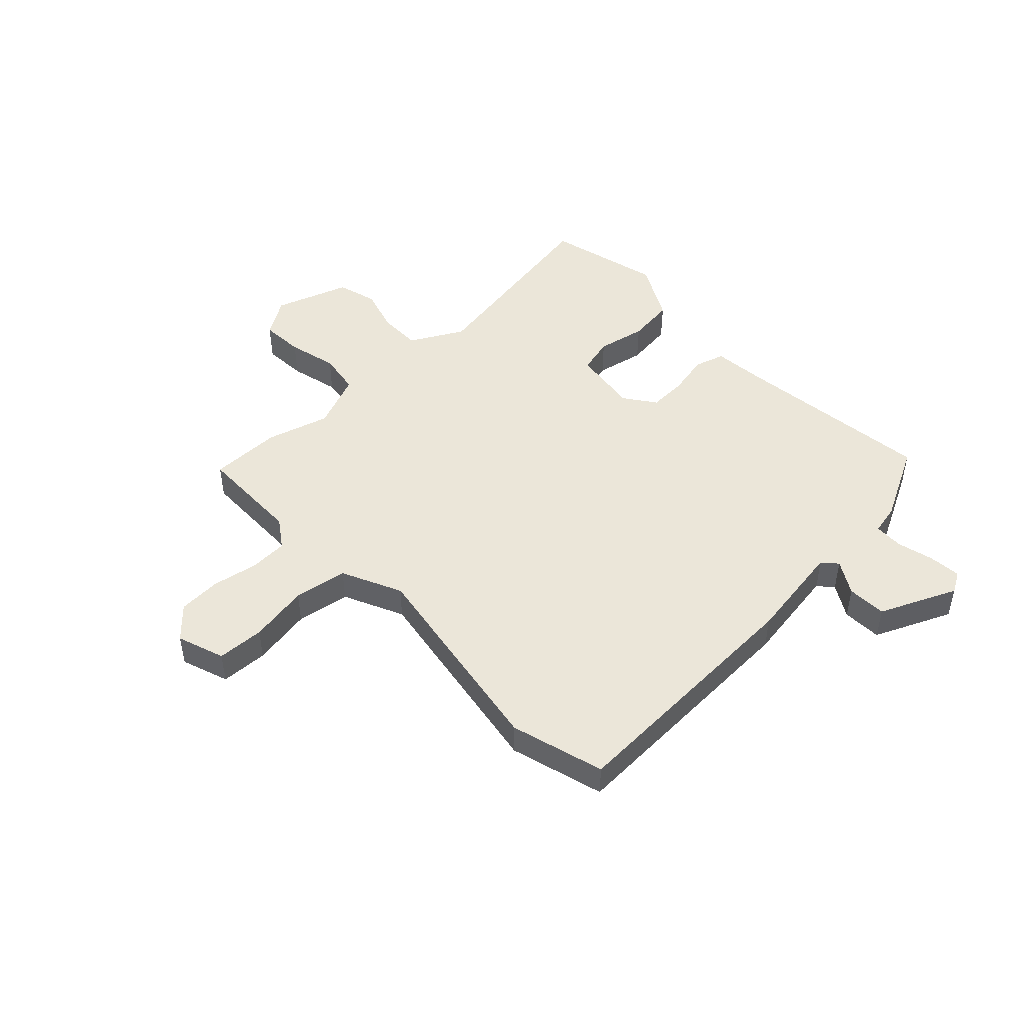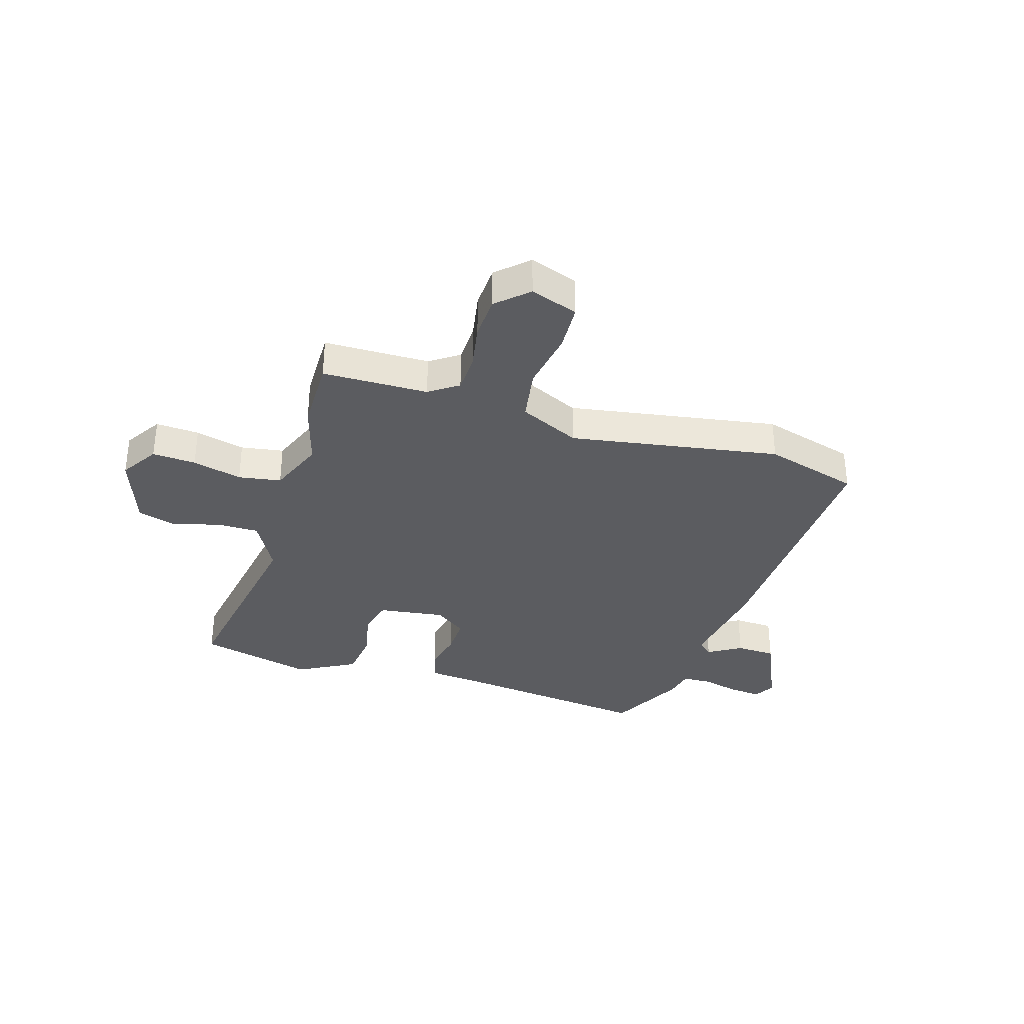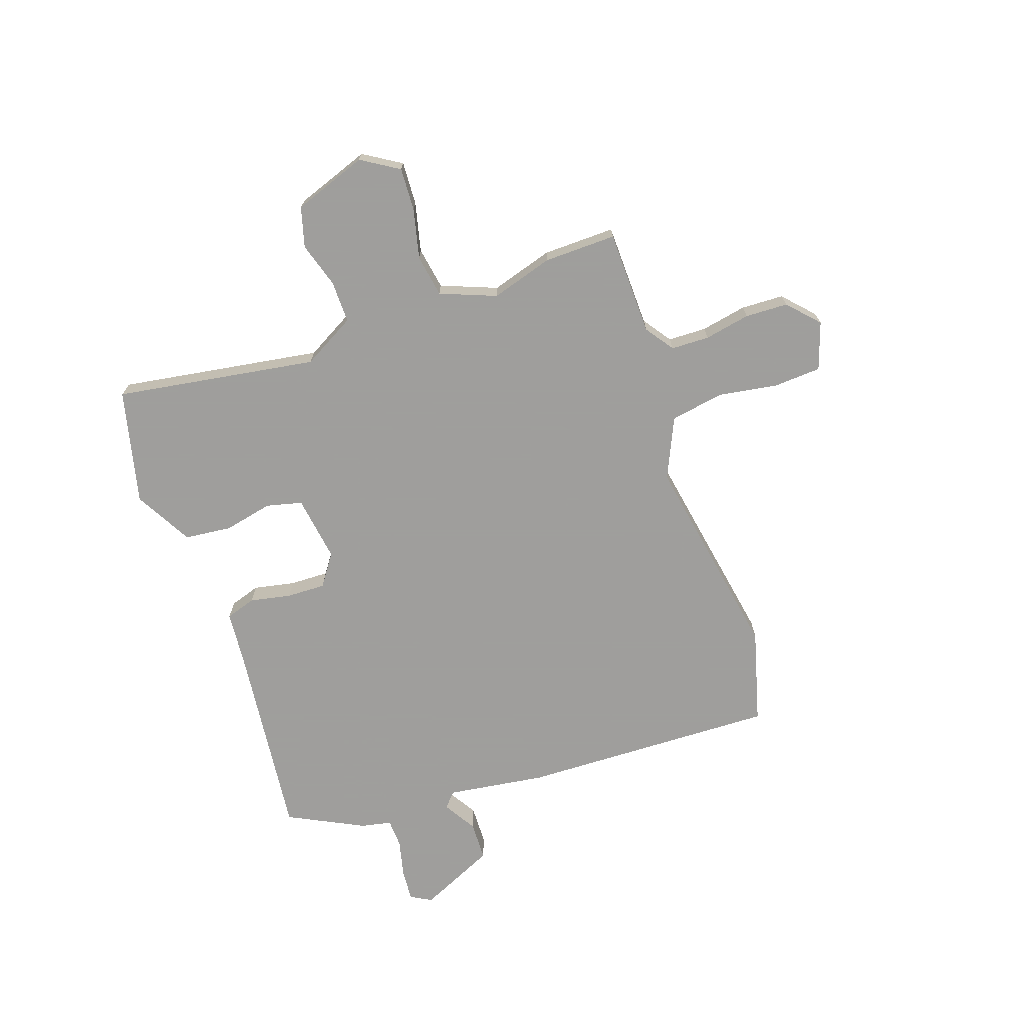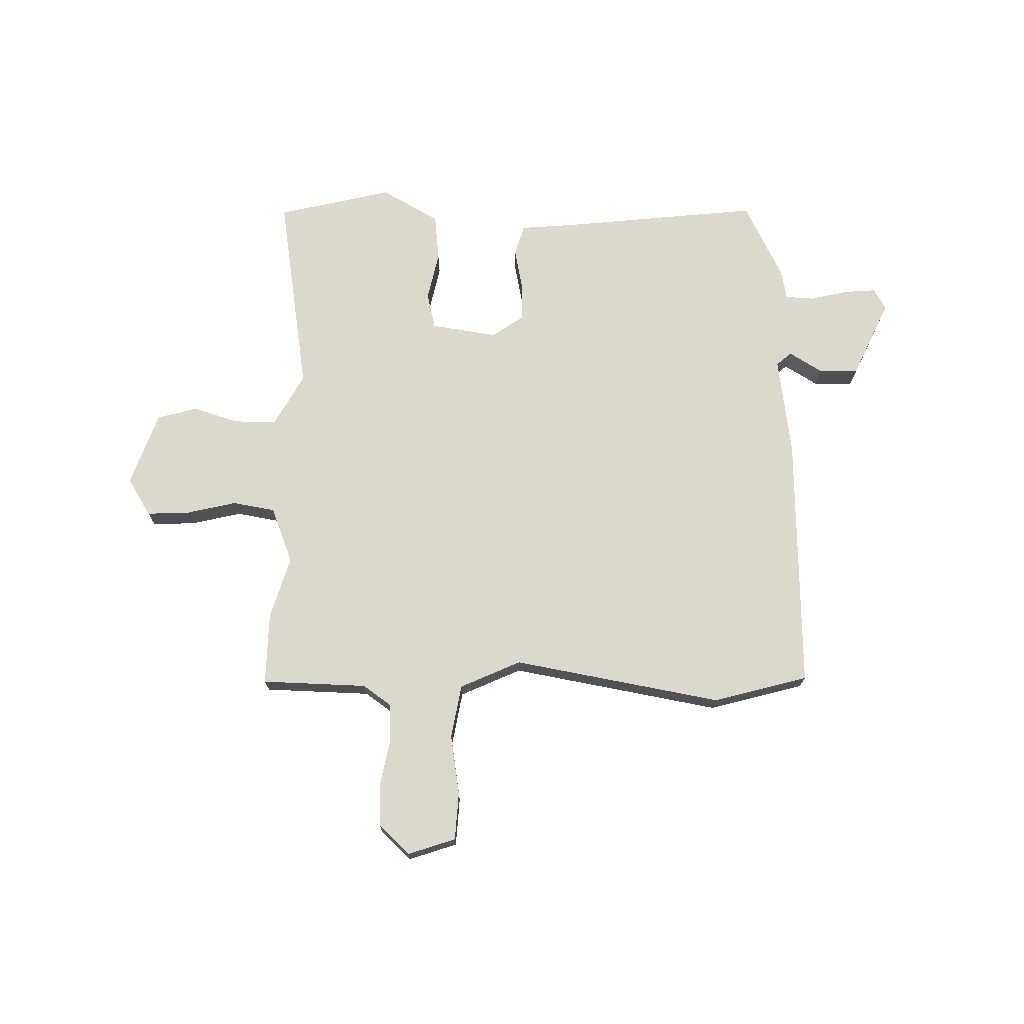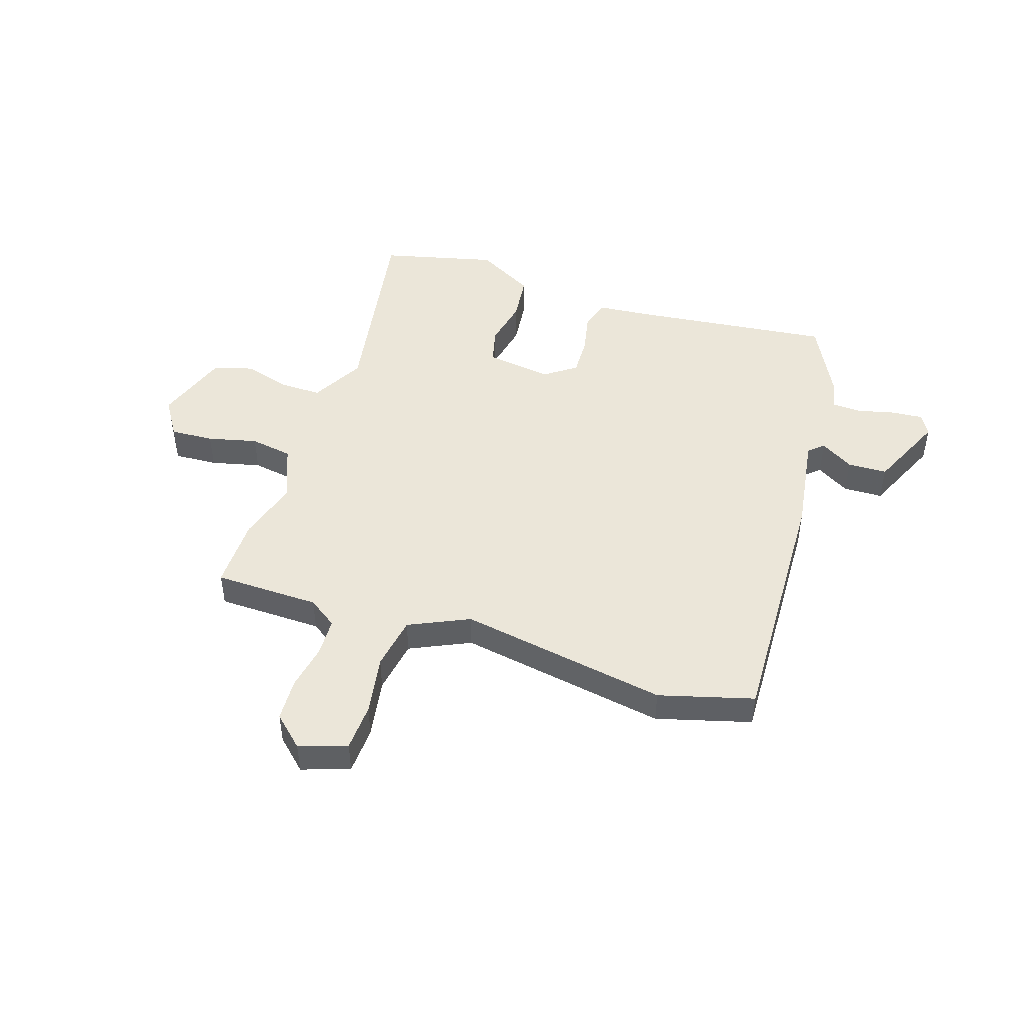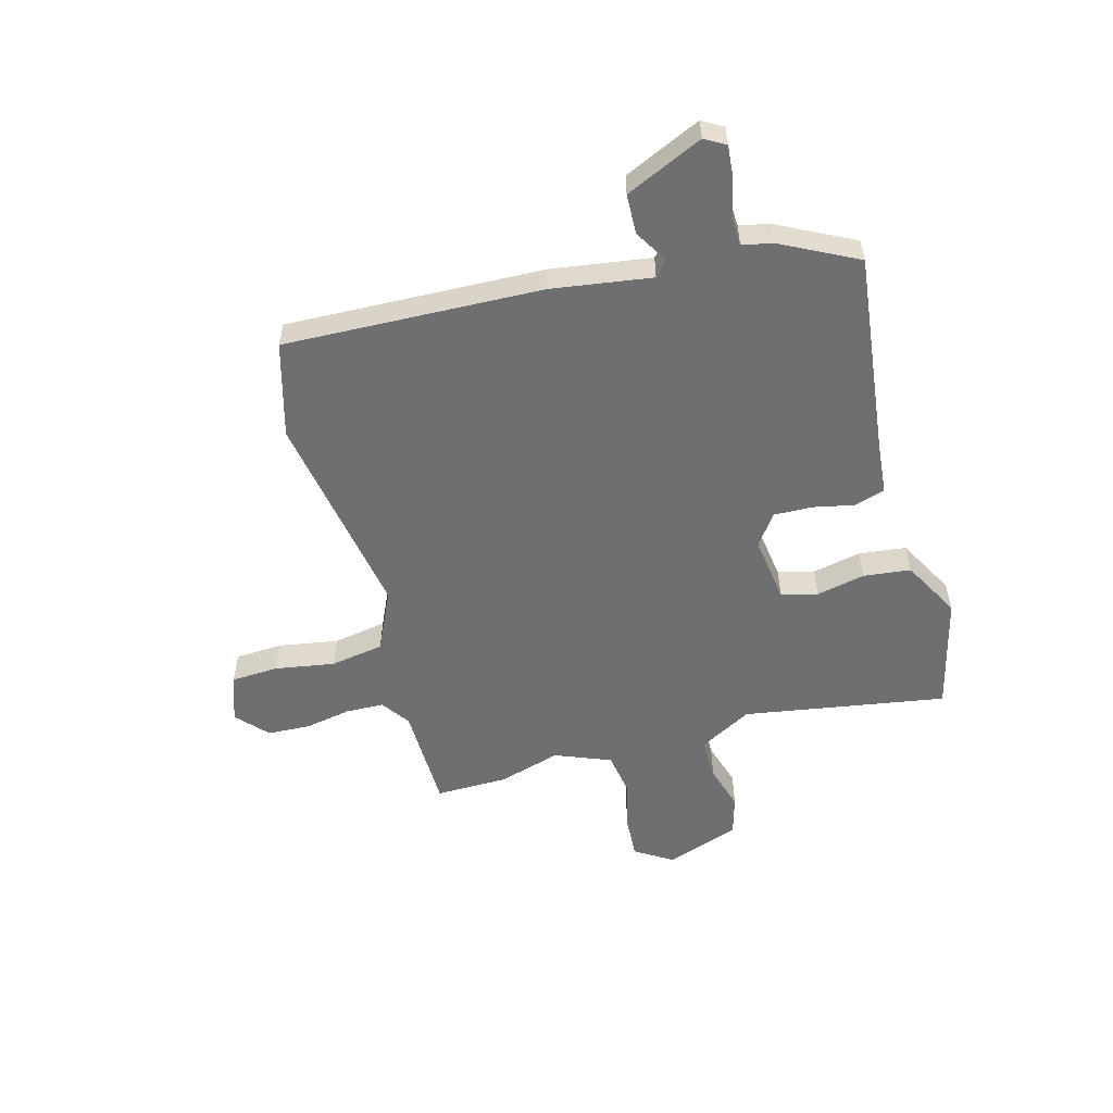
<metadata>
{"format":"obj","ext":"obj","renderer":"f3d","projection":"perspective","resolution":1024,"background":"white","views":[{"elev":48.0,"azim":45.1,"up":"+Y"},{"elev":-34.5,"azim":-18.3,"up":"+Y"},{"elev":-71.1,"azim":-71.7,"up":"+Y"},{"elev":72.5,"azim":0.4,"up":"+Y"},{"elev":47.3,"azim":17.0,"up":"+Y"},{"elev":-54.7,"azim":104.2,"up":"+Y"}]}
</metadata>
<code>
v -0.504 0.07 -0.475
v -0.451 0.07 -0.111
v -0.505 0.07 -0.017
v -0.581 0.07 -0.019
v -0.662 0.07 -0.045
v -0.734 0.07 -0.026
v -0.783 0.07 0.106
v -0.742 0.07 0.174
v -0.664 0.07 0.171
v -0.575 0.07 0.151
v -0.499 0.07 0.165
v -0.461 0.07 0.266
v -0.496 0.07 0.377
v -0.5 0.07 0.507
v -0.311 0.07 0.514
v -0.26 0.07 0.551
v -0.259 0.07 0.62
v -0.276 0.07 0.702
v -0.274 0.07 0.779
v -0.22 0.07 0.831
v -0.134 0.07 0.803
v -0.128 0.07 0.718
v -0.144 0.07 0.61
v -0.126 0.07 0.514
v -0.017 0.07 0.466
v 0.357 0.07 0.537
v 0.527 0.07 0.493
v 0.519 0.07 0.031
v 0.496 0.07 -0.148
v 0.523 0.07 -0.171
v 0.582 0.07 -0.134
v 0.653 0.07 -0.135
v 0.718 0.07 -0.272
v 0.697 0.07 -0.31
v 0.639 0.07 -0.306
v 0.572 0.07 -0.291
v 0.52 0.07 -0.294
v 0.51 0.07 -0.348
v 0.443 0.07 -0.486
v 0.085 0.07 -0.451
v -0.012 0.07 -0.444
v -0.03 0.07 -0.39
v -0.016 0.07 -0.316
v -0.015 0.07 -0.246
v -0.072 0.07 -0.207
v -0.191 0.07 -0.226
v -0.206 0.07 -0.291
v -0.186 0.07 -0.378
v -0.194 0.07 -0.463
v -0.297 0.07 -0.522
v -0.504 0 -0.475
v -0.451 0 -0.111
v -0.505 0 -0.017
v -0.581 0 -0.019
v -0.662 0 -0.045
v -0.734 0 -0.026
v -0.783 0 0.106
v -0.742 0 0.174
v -0.664 0 0.171
v -0.575 0 0.151
v -0.499 0 0.165
v -0.461 0 0.266
v -0.496 0 0.377
v -0.5 0 0.507
v -0.311 0 0.514
v -0.26 0 0.551
v -0.259 0 0.62
v -0.276 0 0.702
v -0.274 0 0.779
v -0.22 0 0.831
v -0.134 0 0.803
v -0.128 0 0.718
v -0.144 0 0.61
v -0.126 0 0.514
v -0.017 0 0.466
v 0.357 0 0.537
v 0.527 0 0.493
v 0.519 0 0.031
v 0.496 0 -0.148
v 0.523 0 -0.171
v 0.582 0 -0.134
v 0.653 0 -0.135
v 0.718 0 -0.272
v 0.697 0 -0.31
v 0.639 0 -0.306
v 0.572 0 -0.291
v 0.52 0 -0.294
v 0.51 0 -0.348
v 0.443 0 -0.486
v 0.085 0 -0.451
v -0.012 0 -0.444
v -0.03 0 -0.39
v -0.016 0 -0.316
v -0.015 0 -0.246
v -0.072 0 -0.207
v -0.191 0 -0.226
v -0.206 0 -0.291
v -0.186 0 -0.378
v -0.194 0 -0.463
v -0.297 0 -0.522
f 50 1 2
f 49 50 2
f 48 49 2
f 47 48 2
f 46 47 2 3
f 45 46 3
f 40 41 42 43
f 40 43 44
f 39 40 44
f 38 39 44
f 37 38 44
f 36 37 44 45
f 34 35 36
f 33 34 36
f 32 33 36
f 31 32 36
f 30 31 36
f 36 45 3
f 30 36 3
f 29 30 3
f 28 29 3
f 27 28 3
f 26 27 3
f 25 26 3
f 21 22 23
f 20 21 23
f 19 20 23
f 18 19 23
f 17 18 23
f 16 17 23 24
f 25 3 4
f 24 25 4
f 16 24 4
f 15 16 4
f 12 13 14 15
f 8 9 10
f 7 8 10
f 6 7 10
f 5 6 10
f 4 5 10
f 4 10 11
f 15 4 11
f 11 12 15
f 52 51 100
f 52 100 99
f 52 99 98
f 52 98 97
f 53 52 97 96
f 53 96 95
f 93 92 91 90
f 94 93 90
f 94 90 89
f 94 89 88
f 94 88 87
f 95 94 87 86
f 86 85 84
f 86 84 83
f 86 83 82
f 86 82 81
f 86 81 80
f 53 95 86
f 53 86 80
f 53 80 79
f 53 79 78
f 53 78 77
f 53 77 76
f 53 76 75
f 73 72 71
f 73 71 70
f 73 70 69
f 73 69 68
f 73 68 67
f 74 73 67 66
f 54 53 75
f 54 75 74
f 54 74 66
f 54 66 65
f 65 64 63 62
f 60 59 58
f 60 58 57
f 60 57 56
f 60 56 55
f 60 55 54
f 61 60 54
f 61 54 65
f 65 62 61
f 1 51 52 2
f 2 52 53 3
f 3 53 54 4
f 4 54 55 5
f 5 55 56 6
f 6 56 57 7
f 7 57 58 8
f 8 58 59 9
f 9 59 60 10
f 10 60 61 11
f 11 61 62 12
f 12 62 63 13
f 13 63 64 14
f 14 64 65 15
f 15 65 66 16
f 16 66 67 17
f 17 67 68 18
f 18 68 69 19
f 19 69 70 20
f 20 70 71 21
f 21 71 72 22
f 22 72 73 23
f 23 73 74 24
f 24 74 75 25
f 25 75 76 26
f 26 76 77 27
f 27 77 78 28
f 28 78 79 29
f 29 79 80 30
f 30 80 81 31
f 31 81 82 32
f 32 82 83 33
f 33 83 84 34
f 34 84 85 35
f 35 85 86 36
f 36 86 87 37
f 37 87 88 38
f 38 88 89 39
f 39 89 90 40
f 40 90 91 41
f 41 91 92 42
f 42 92 93 43
f 43 93 94 44
f 44 94 95 45
f 45 95 96 46
f 46 96 97 47
f 47 97 98 48
f 48 98 99 49
f 49 99 100 50
f 50 100 51 1

</code>
